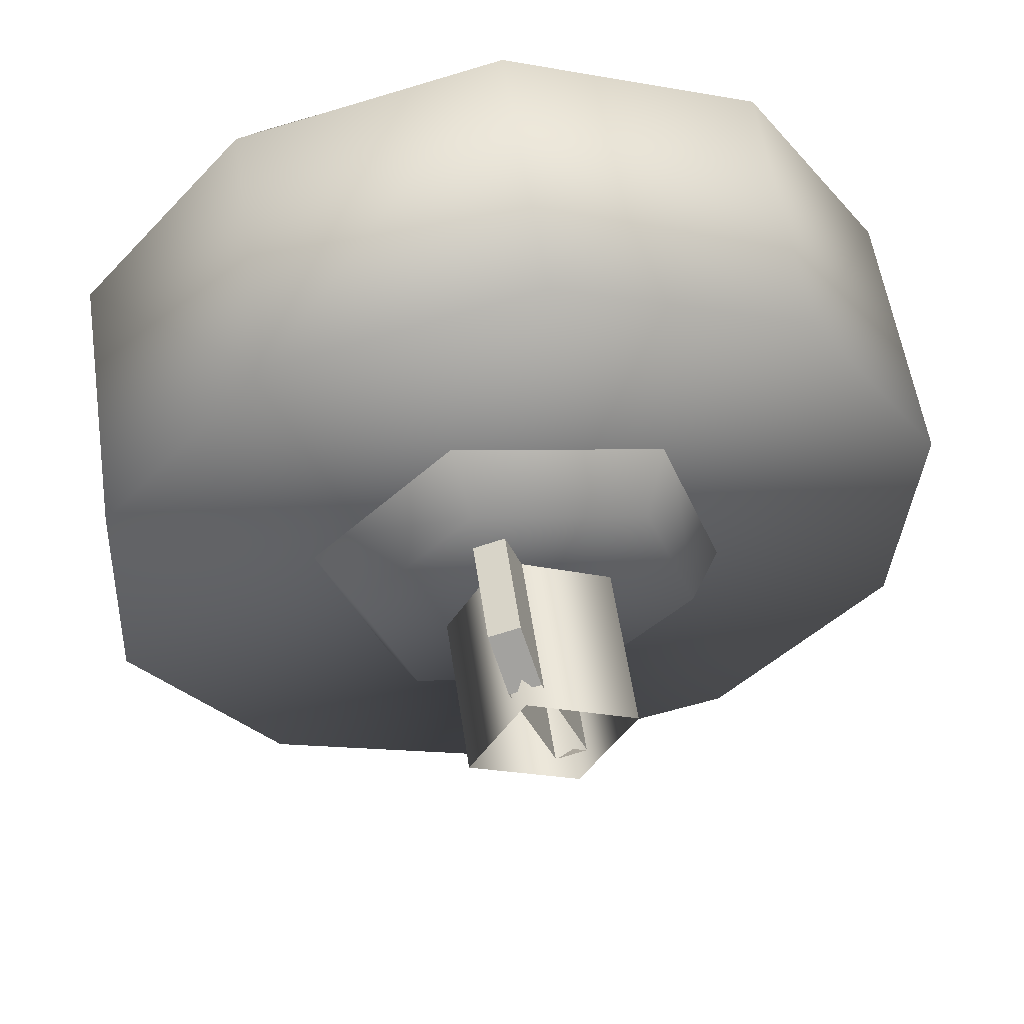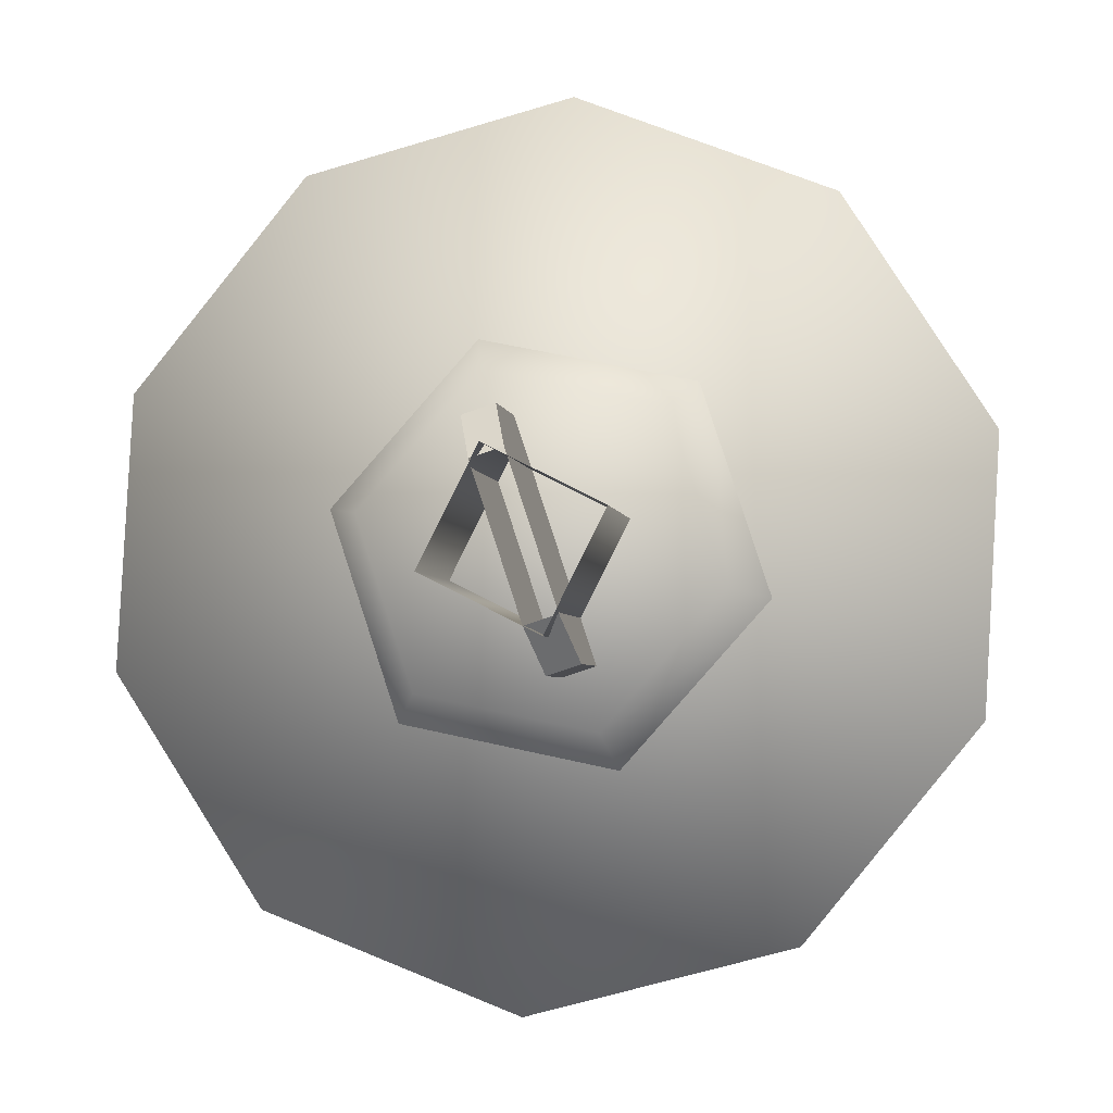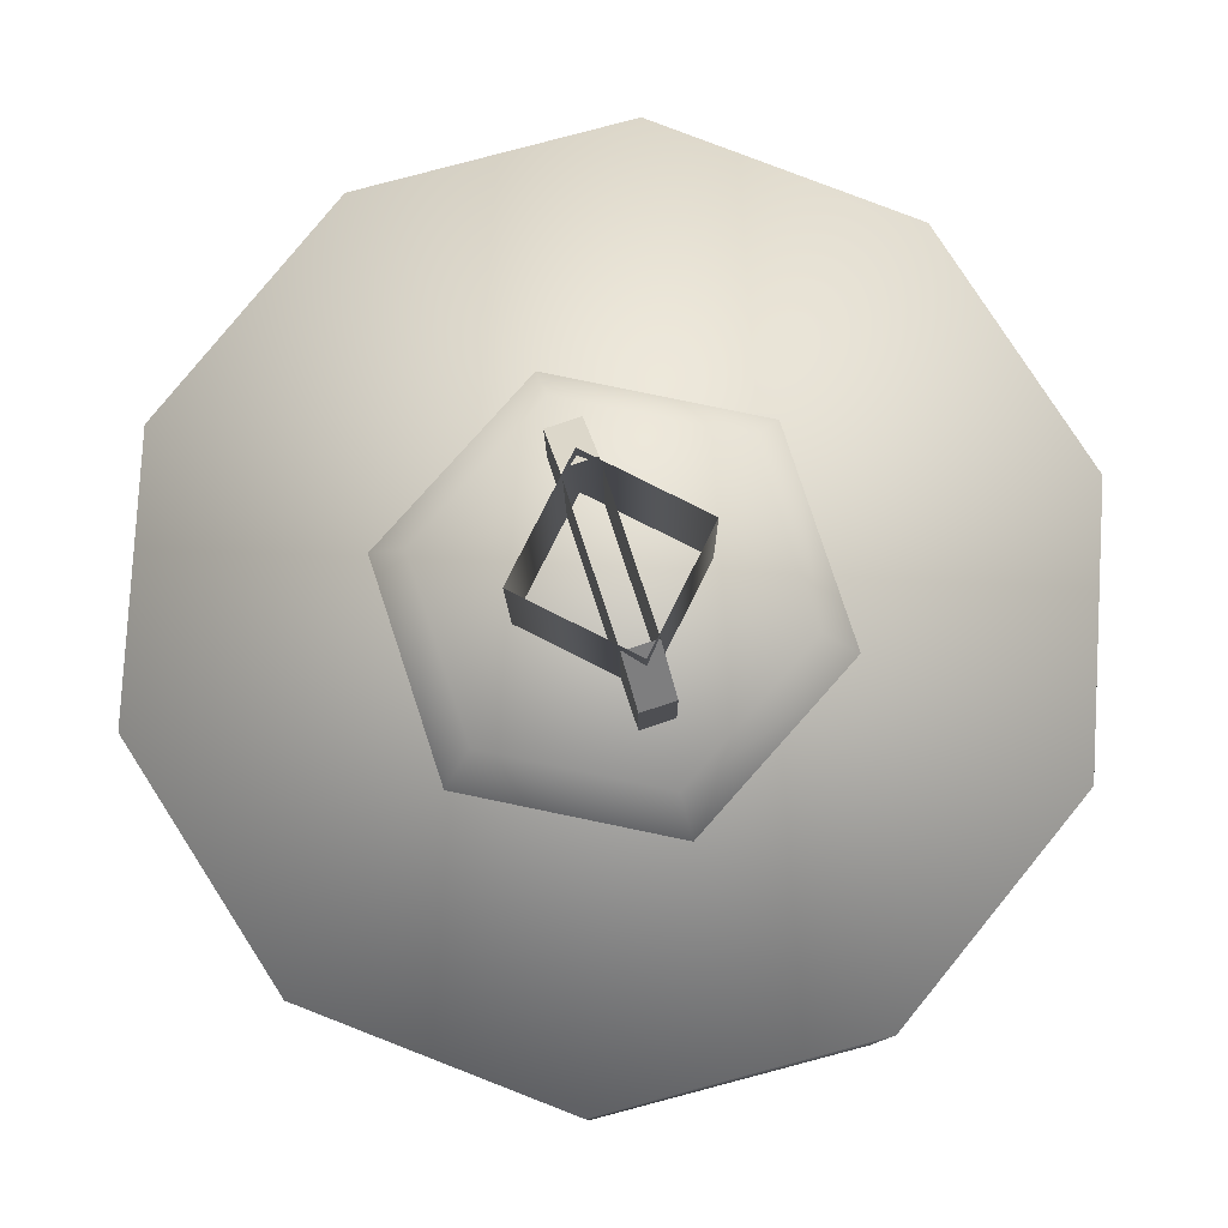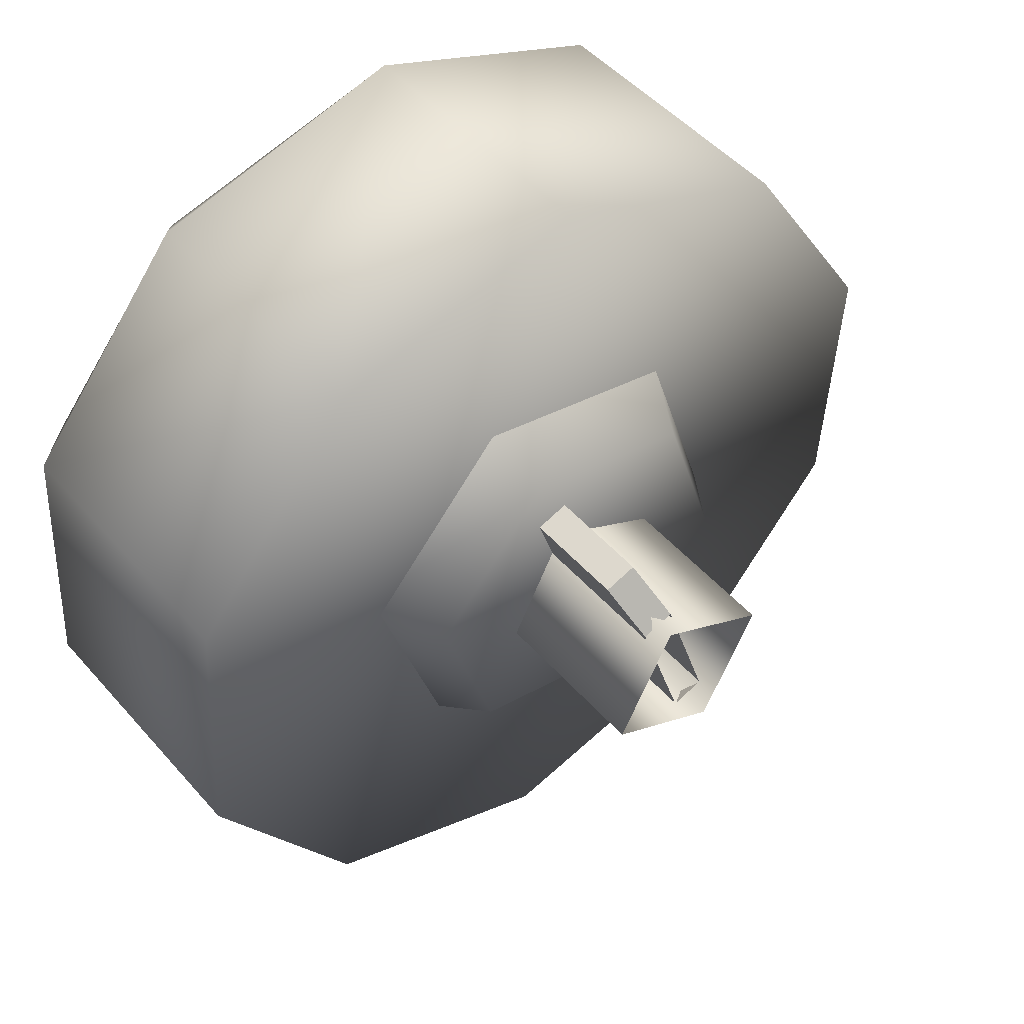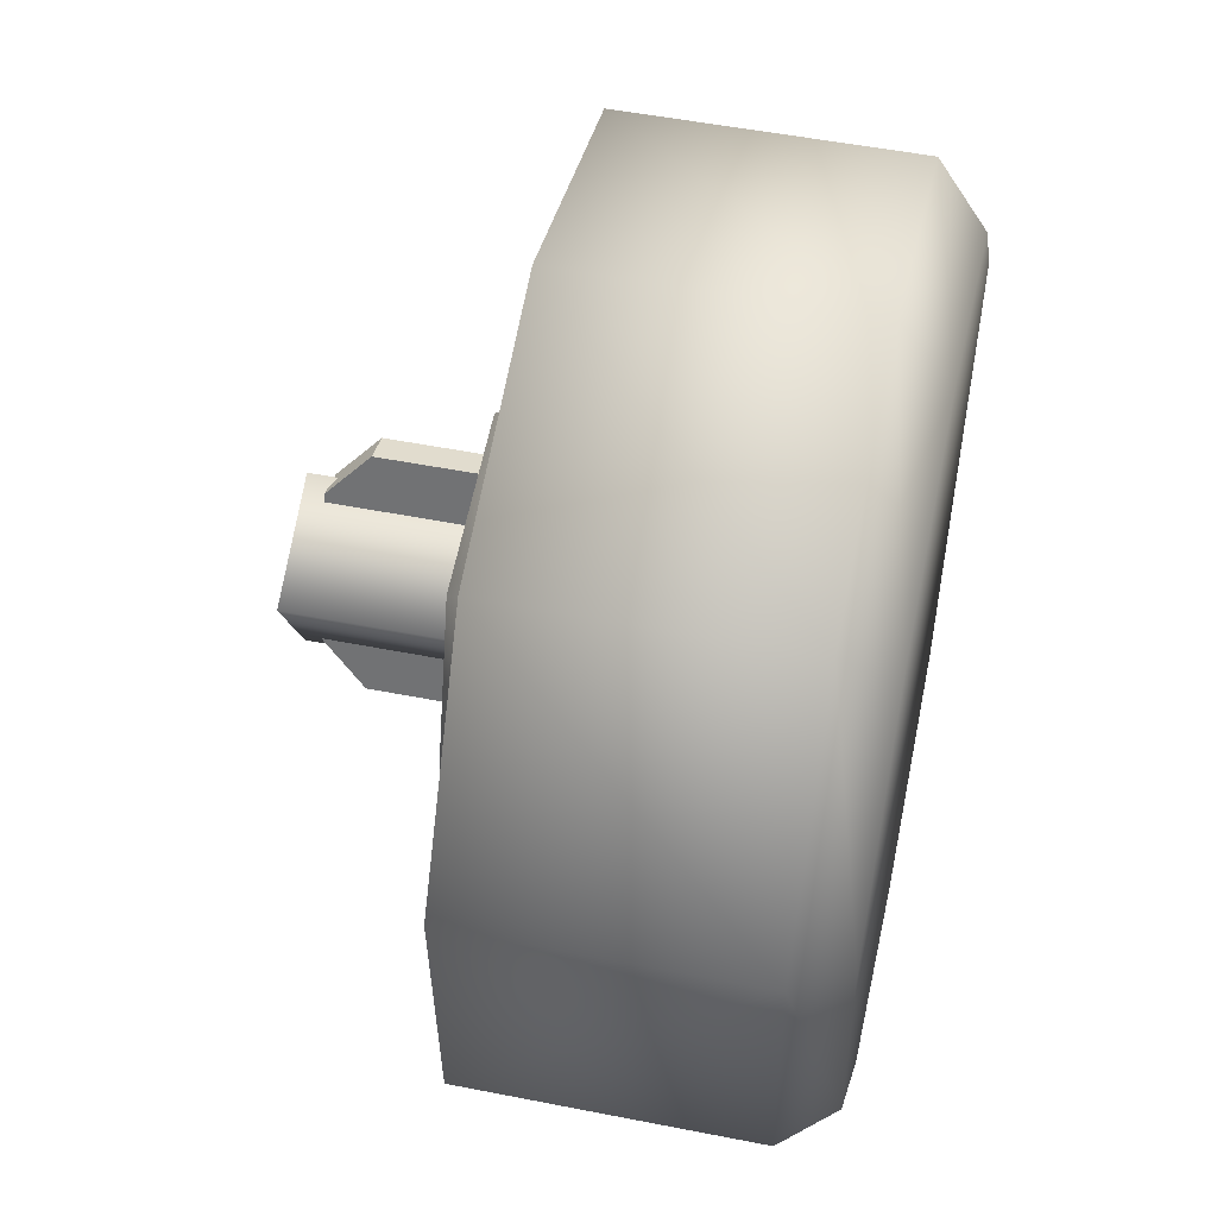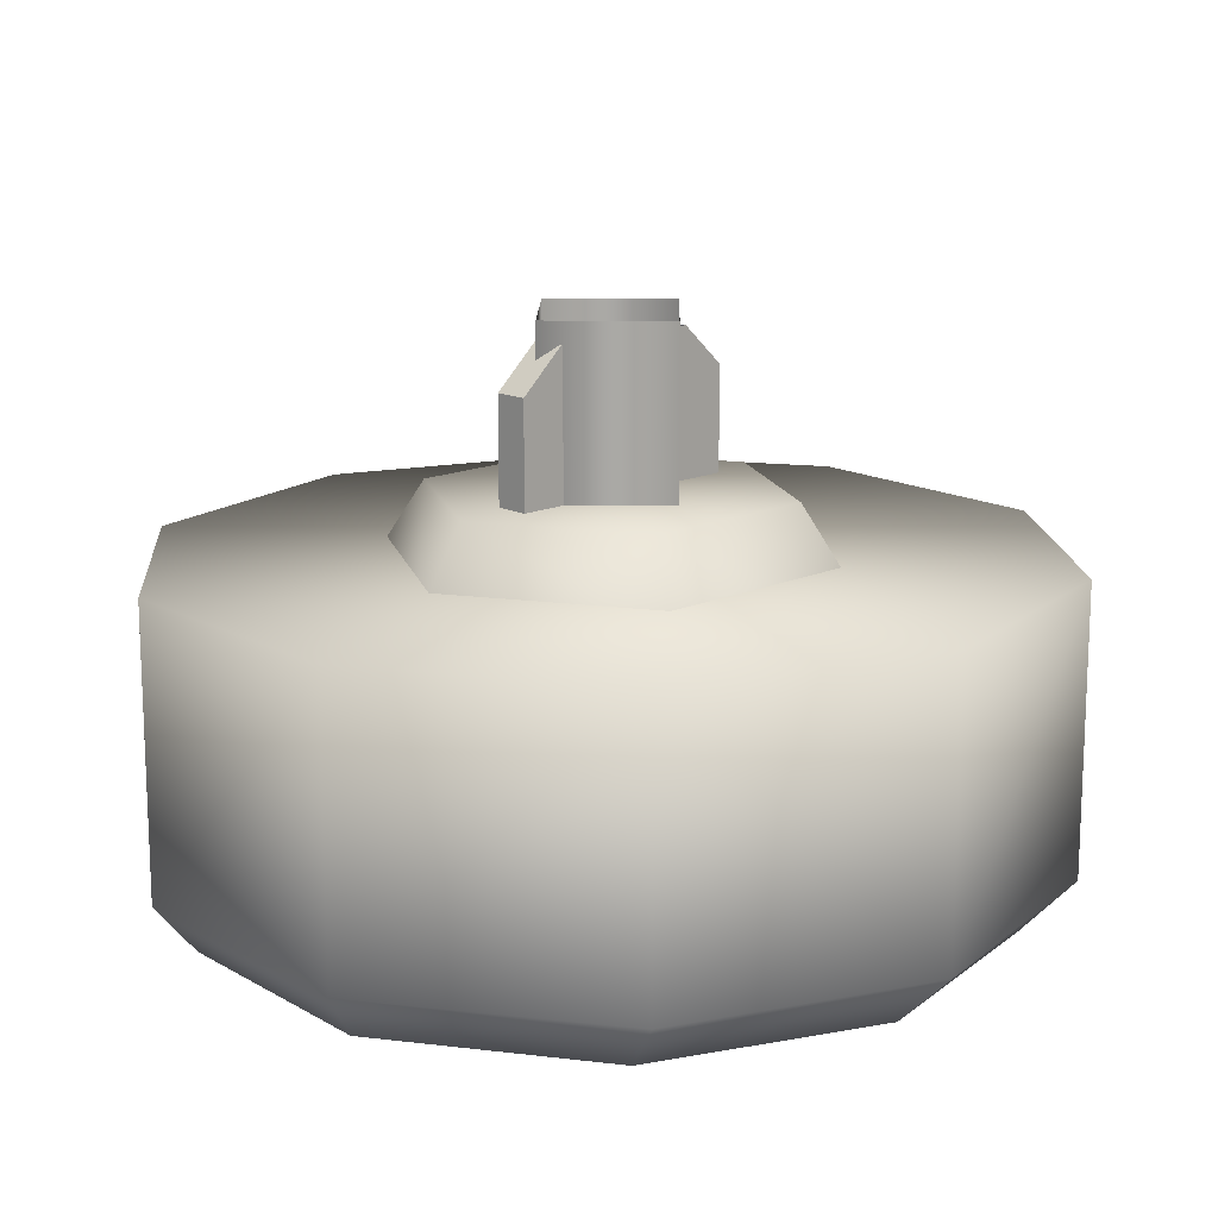
<metadata>
{"format":"obj","ext":"obj","renderer":"f3d","projection":"perspective","resolution":1024,"background":"white","views":[{"elev":56.5,"azim":-8.5,"up":"+Y"},{"elev":-3.3,"azim":8.2,"up":"+Y"},{"elev":-10.0,"azim":0.5,"up":"+Y"},{"elev":48.5,"azim":-39.0,"up":"+Y"},{"elev":51.3,"azim":102.1,"up":"+Y"},{"elev":15.0,"azim":64.3,"up":"+Z"}]}
</metadata>
<code>
g wheel_low_Cylinder.002
v 0.4701 1.723 -1.581
v 0.7312 1.318 -1.581
v 0.7041 0.836 -1.581
v 0.3991 0.4623 -1.581
v -0.06722 0.3393 -1.581
v -0.5168 0.5139 -1.581
v -0.778 0.9194 -1.581
v -0.4459 1.775 -1.581
v 0.4293 1.637 -2.173
v 0.4701 1.723 -2.084
v 0.6564 1.272 -2.173
v 0.7312 1.318 -2.084
v 0.6257 0.843 -2.173
v 0.7041 0.836 -2.084
v 0.3489 0.5142 -2.173
v 0.3991 0.4623 -2.084
v -0.06836 0.4109 -2.173
v -0.06722 0.3393 -2.084
v -0.4666 0.5726 -2.173
v -0.5168 0.5139 -2.084
v -0.778 0.9194 -2.084
v -0.3862 1.695 -2.173
v -0.4459 1.775 -2.084
v 0.02047 1.898 -1.581
v 0.02047 1.898 -2.084
v 0.03105 1.798 -2.173
v -0.7509 1.401 -1.581
v -0.7509 1.401 -2.084
v -0.663 1.366 -2.173
v -0.668 0.9289 -2.159
v -0.1513 1.506 -1.615
v -0.1231 1.421 -1.478
v 0.2486 1.423 -1.615
v -0.4233 1.202 -1.615
v -0.3352 1.183 -1.478
v -0.2953 0.8137 -1.615
v -0.2354 0.8809 -1.478
v 0.1046 0.7306 -1.615
v 0.07638 0.816 -1.478
v 0.3765 1.035 -1.615
v 0.2884 1.054 -1.478
v 0.1887 1.356 -1.478
v 0.07167 0.9259 -1.565
v 0.07167 0.9259 -1.295
v -0.06566 1.342 -1.565
v 0.01478 0.9072 -1.565
v 0.01478 0.9072 -1.295
v -0.1226 1.324 -1.565
v -0.1226 1.324 -1.295
v -0.0972 1.247 -1.22
v -0.06566 1.342 -1.295
v -0.04031 1.265 -1.22
v 0.04632 1.003 -1.22
v -0.01057 0.984 -1.22
v -0.07323 1.27 -1.552
v -0.07323 1.27 -1.183
v 0.1278 1.168 -1.552
v -0.1745 1.069 -1.552
v -0.1745 1.069 -1.183
v 0.02647 0.9673 -1.552
v 0.02647 0.9673 -1.183
v 0.1278 1.168 -1.183
g wheel_low_textures
f 3 4 16 14
f 18 5 6 20
f 28 27 8 23
f 6 7 21 20
f 1 2 12 10
f 4 5 18 16
f 12 2 3 14
f 10 12 11 9
f 12 14 13 11
f 14 16 15 13
f 16 18 17 15
f 18 20 19 17
f 19 30 29 22 26 9 11 13 15 17
f 28 23 22 29
f 25 10 9 26
f 24 1 10 25
f 8 24 25 23
f 23 25 26 22
f 21 7 27 28
f 3 2 1 24 8 27 7 6 5 4
f 21 28 29 30
f 20 21 30 19
f 34 35 32 31
f 31 32 42 33
f 36 37 35 34
f 38 39 37 36
f 40 41 39 38
f 33 42 41 40
f 42 32 35 37 39 41
f 47 46 43 44
f 45 51 52 53 44 43
f 49 48 46 47 54 50
f 51 45 48 49
f 49 50 52 51
f 44 53 54 47
f 58 59 56 55
f 55 56 62 57
f 60 61 59 58
f 57 62 61 60

</code>
